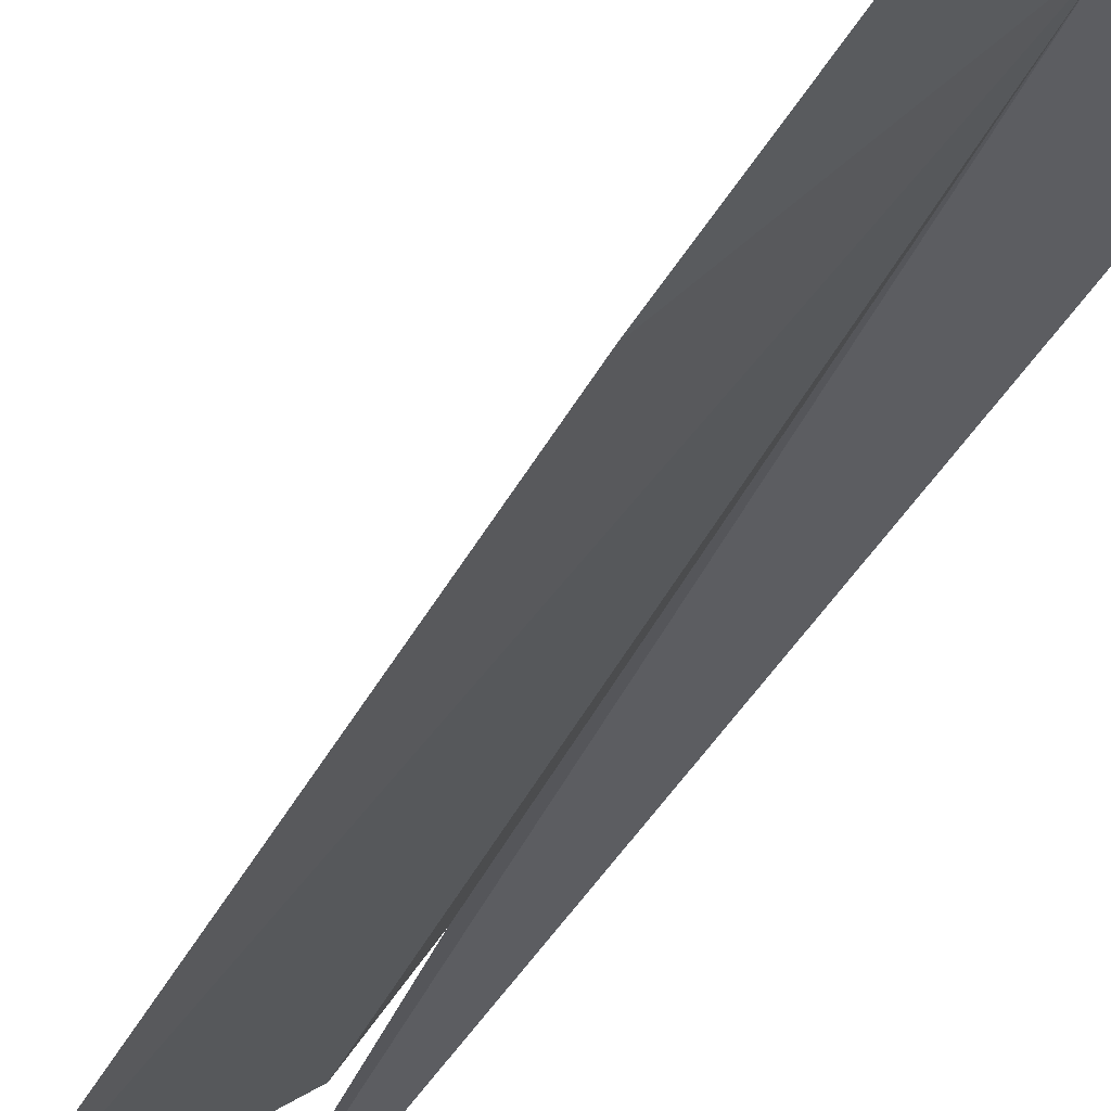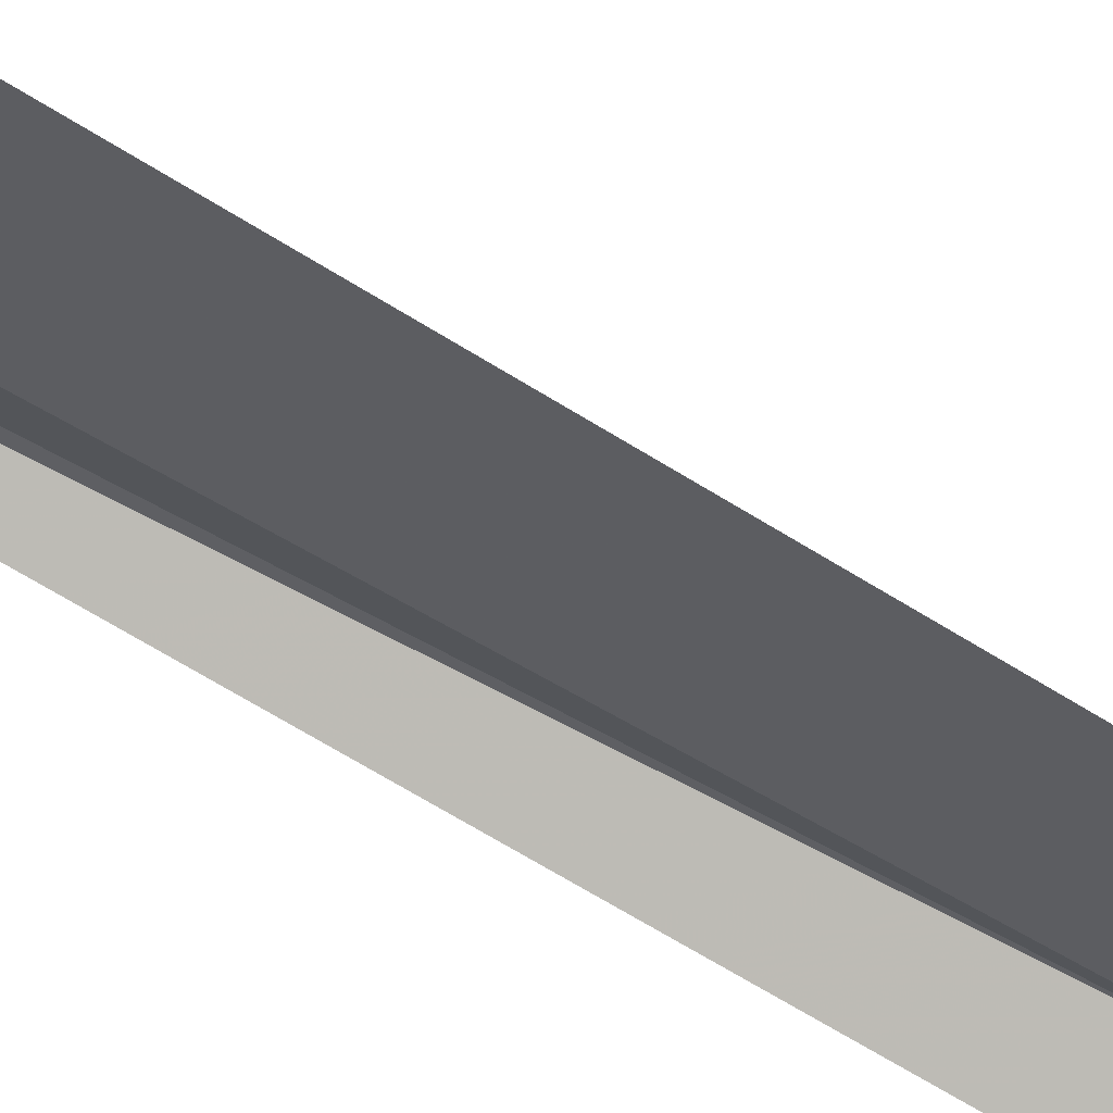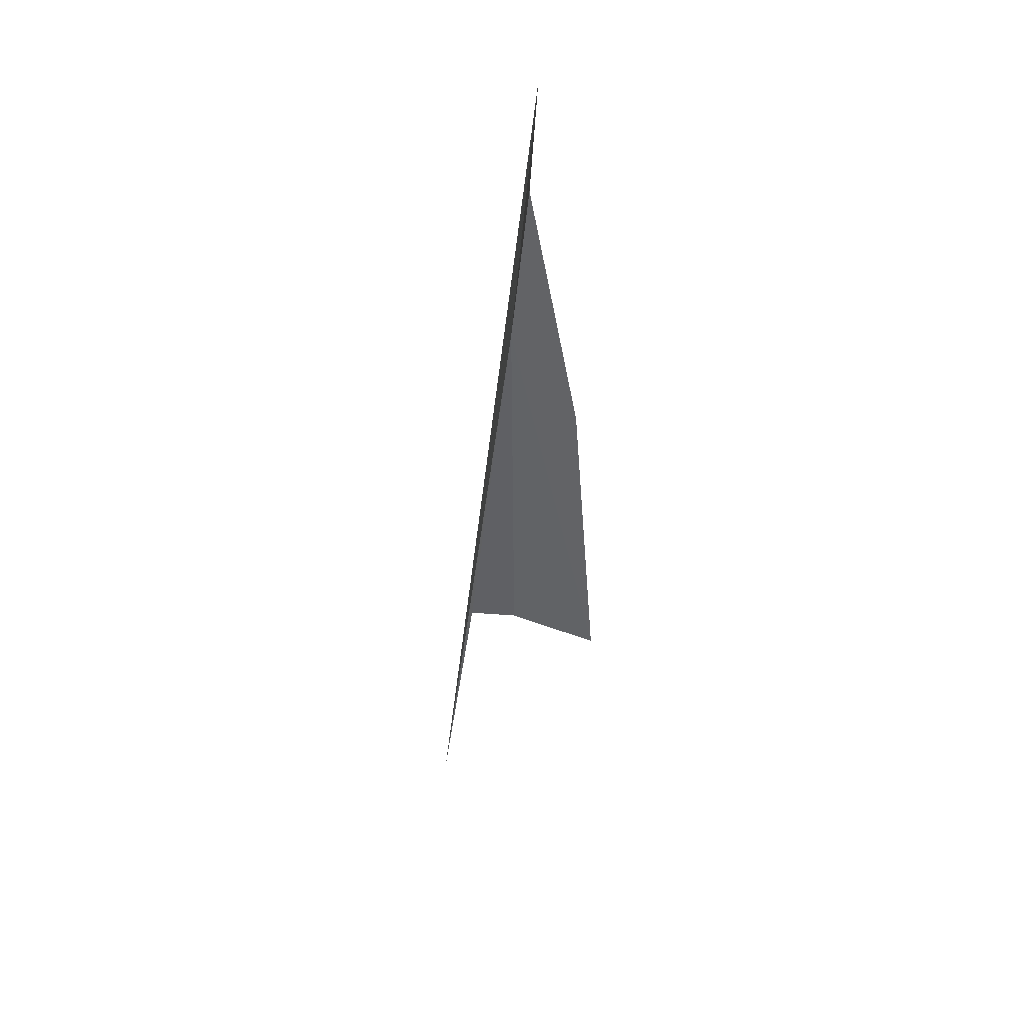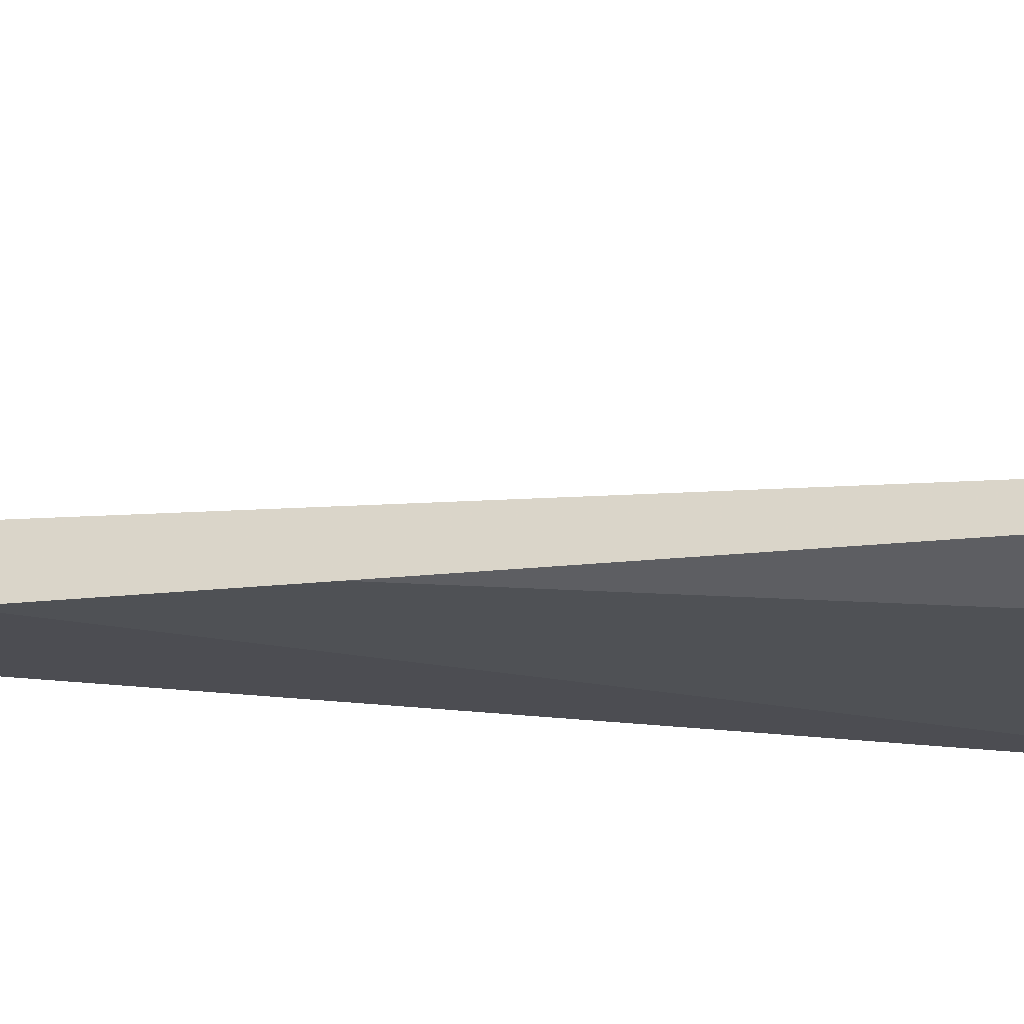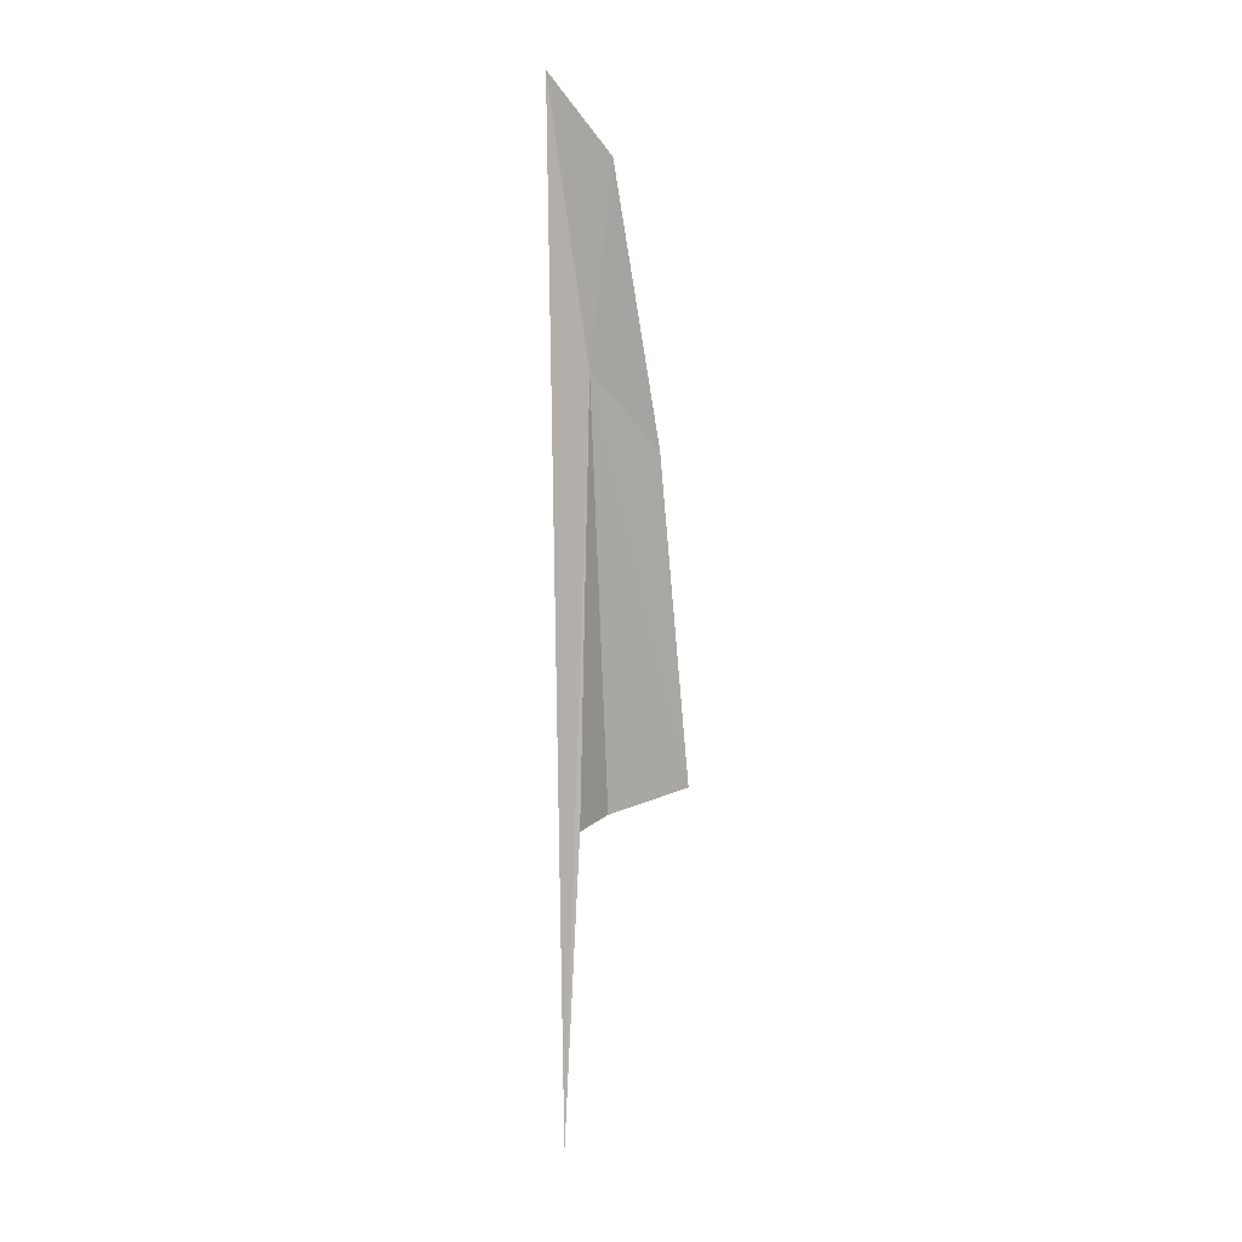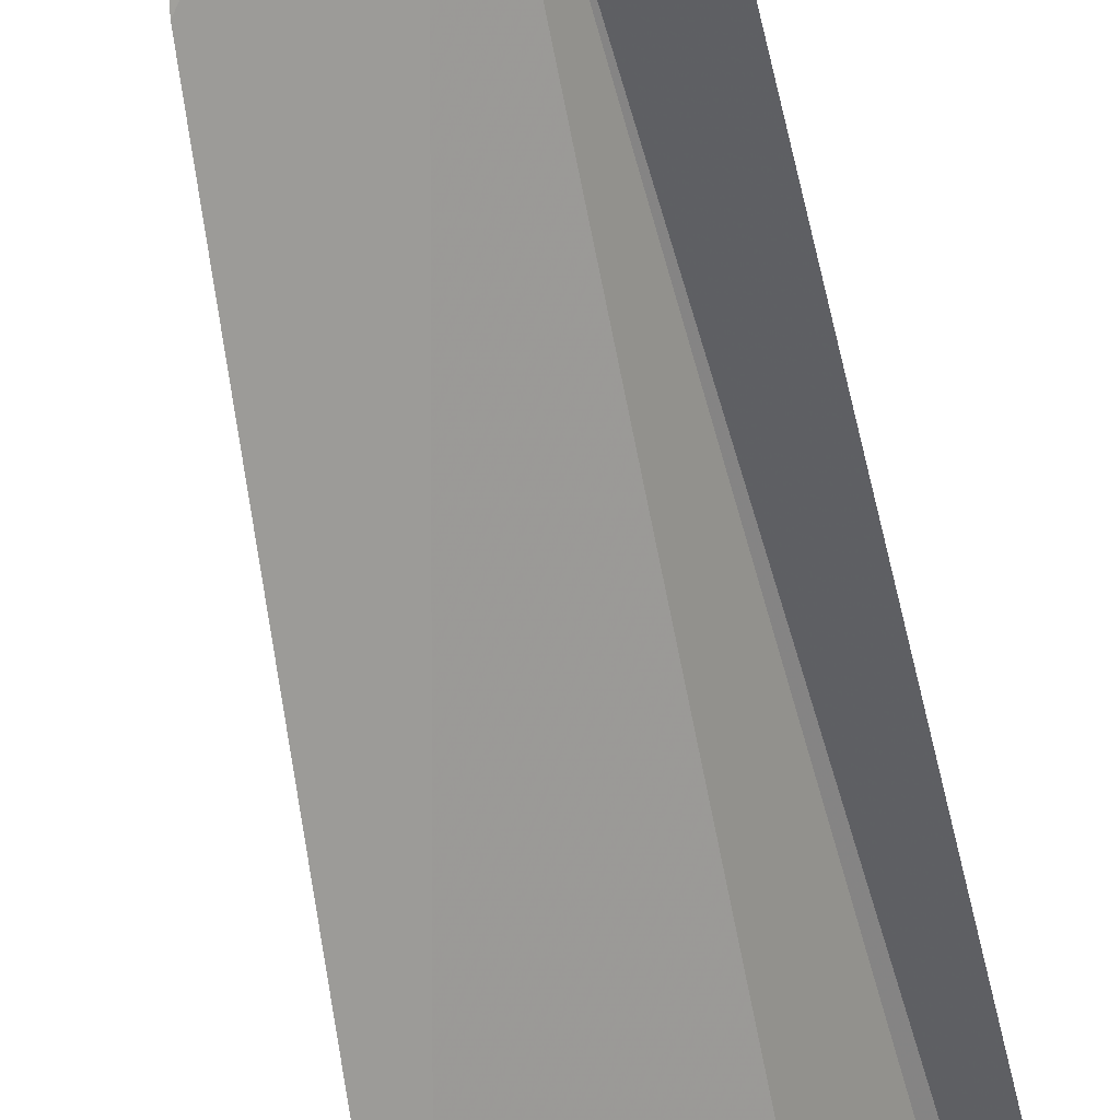
<metadata>
{"format":"obj","ext":"obj","renderer":"f3d","projection":"perspective","resolution":1024,"background":"white","views":[{"elev":-33.5,"azim":-17.9,"up":"+Y"},{"elev":-66.0,"azim":-118.1,"up":"+Y"},{"elev":44.9,"azim":-113.8,"up":"+Z"},{"elev":19.2,"azim":100.4,"up":"+Y"},{"elev":12.7,"azim":179.3,"up":"+Z"},{"elev":-63.0,"azim":12.9,"up":"+Y"}]}
</metadata>
<code>
v -6.274 -6.855 20.77
v -6.252 -6.75 19.83
v -6.311 -6.848 19.84
v -6.42 -6.958 20.59
v -6.322 -6.877 21.19
v -6.486 -6.991 19.85
v -6.217 -6.668 19.16
v -6.188 -6.956 21.36
f 1 3 2
f 1 5 4
f 1 4 6
f 1 6 3
f 1 2 7
f 1 7 8
f 1 8 5

</code>
